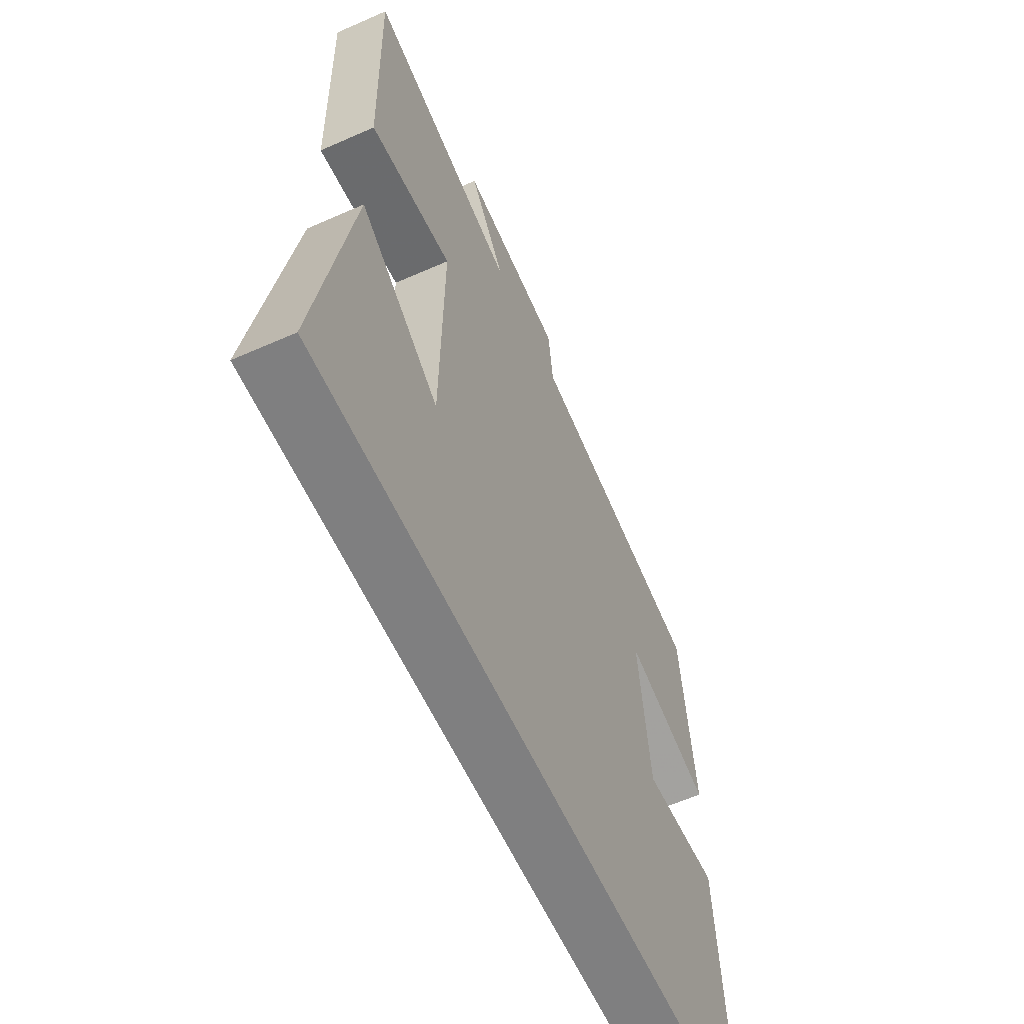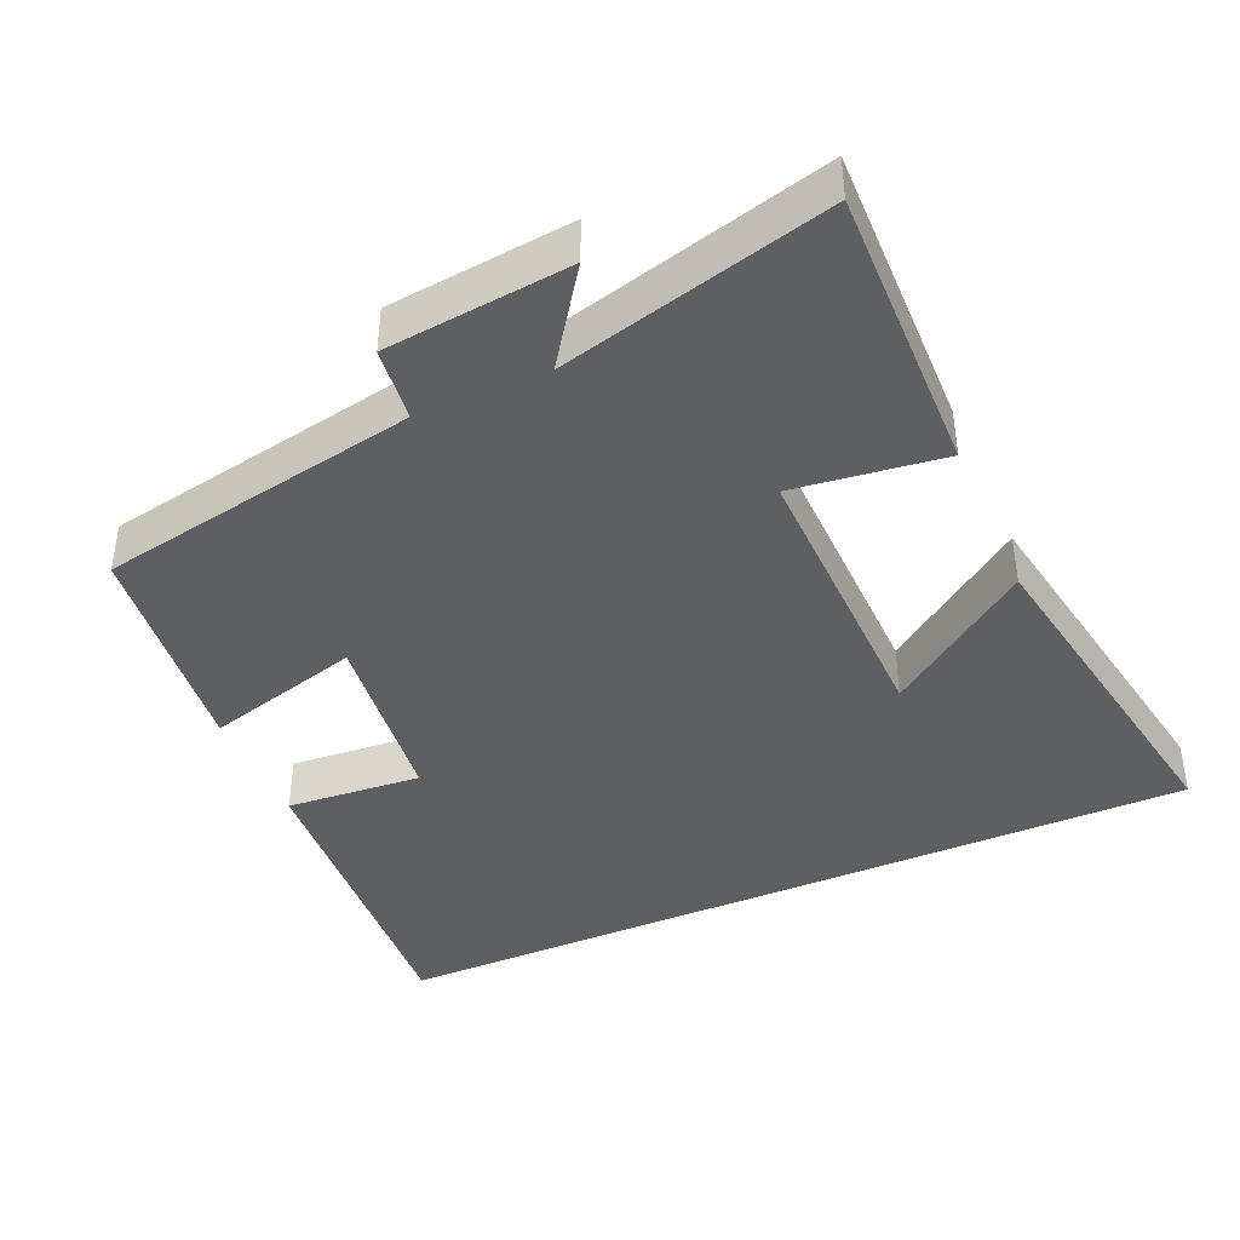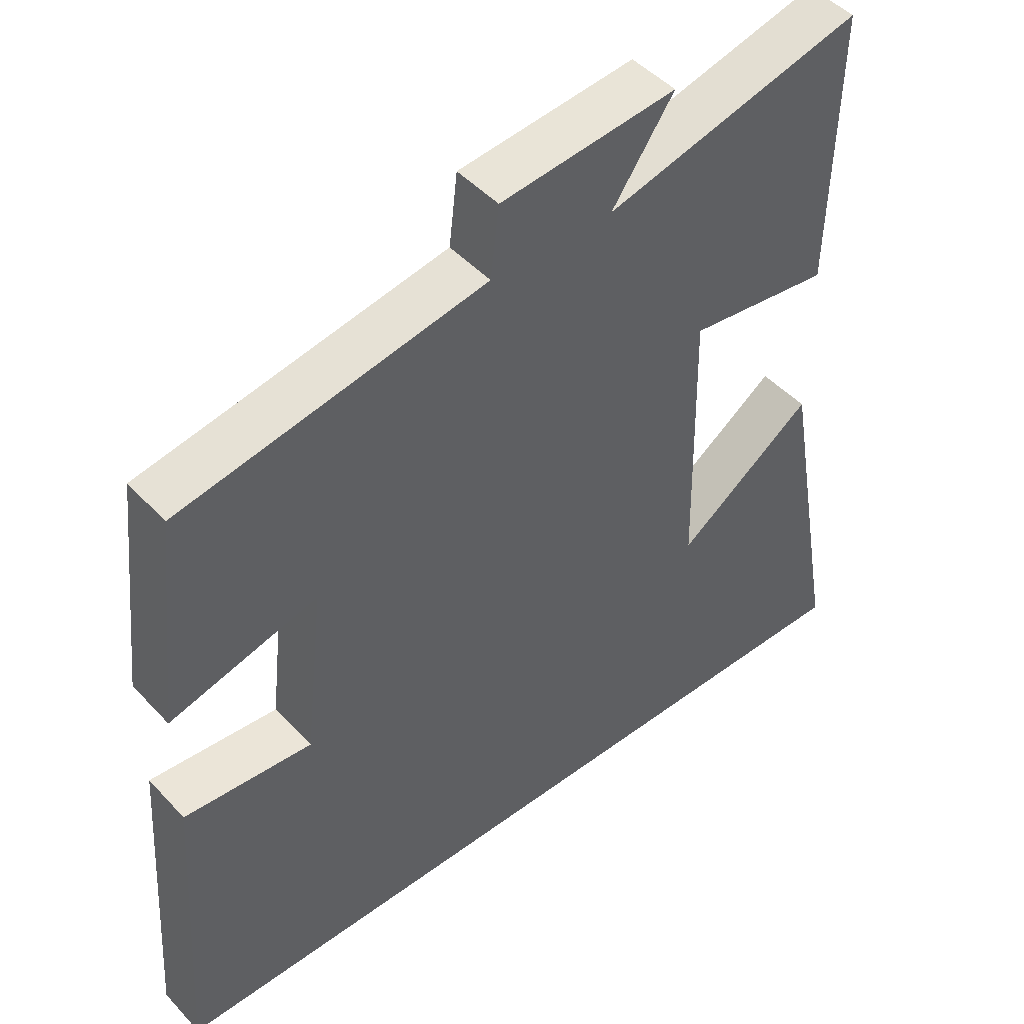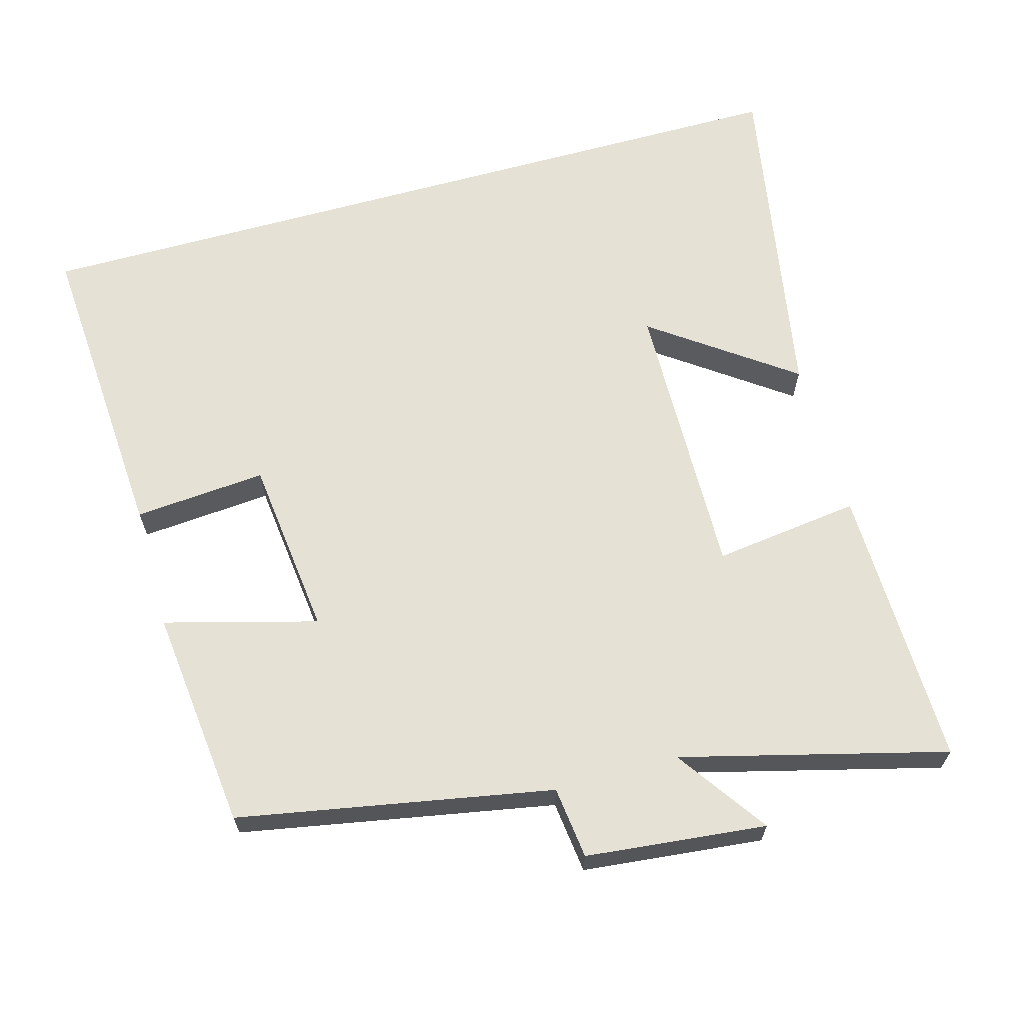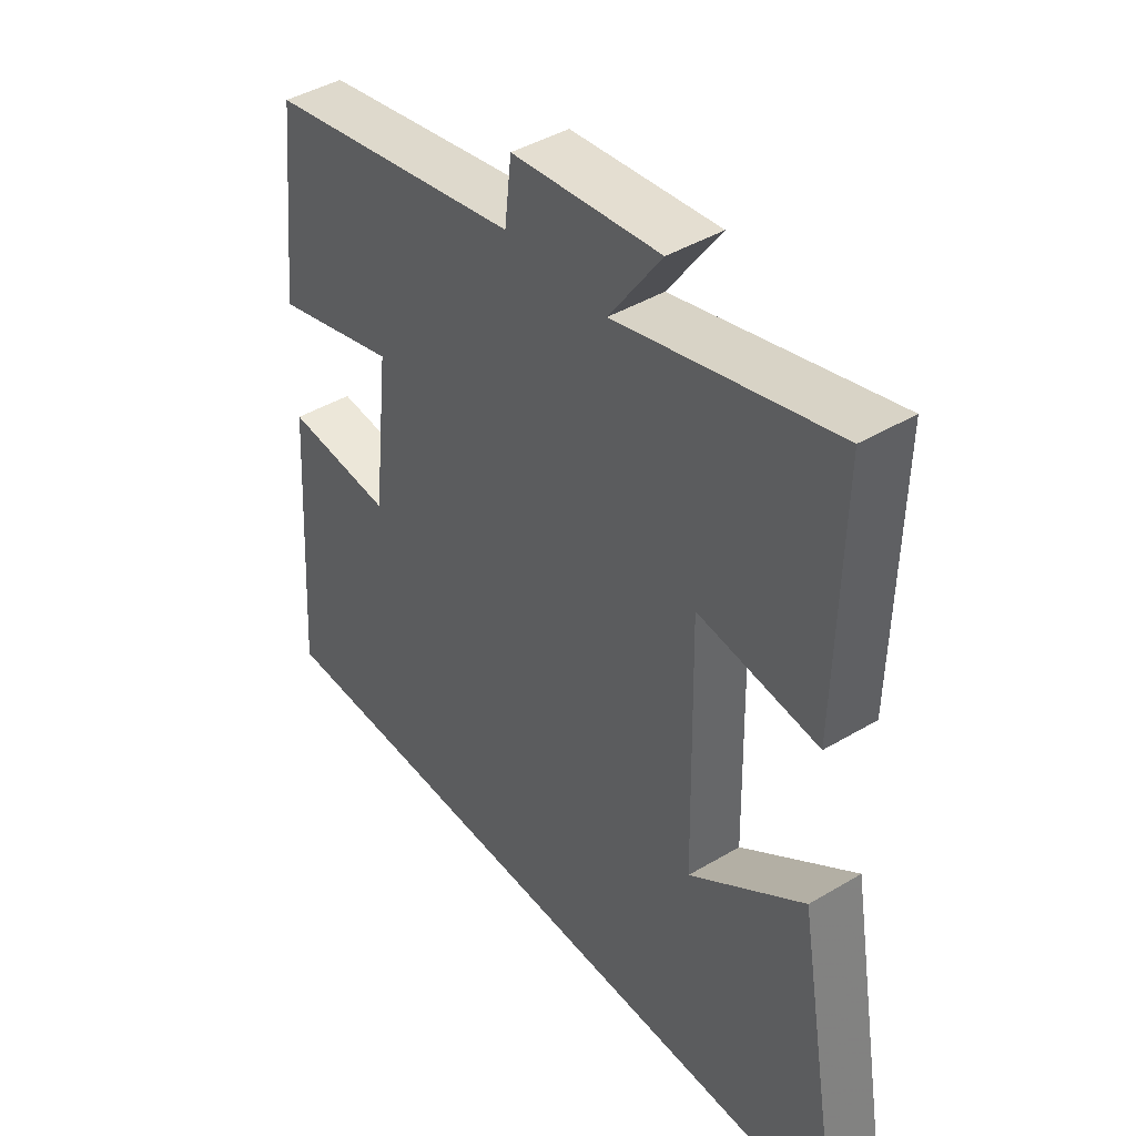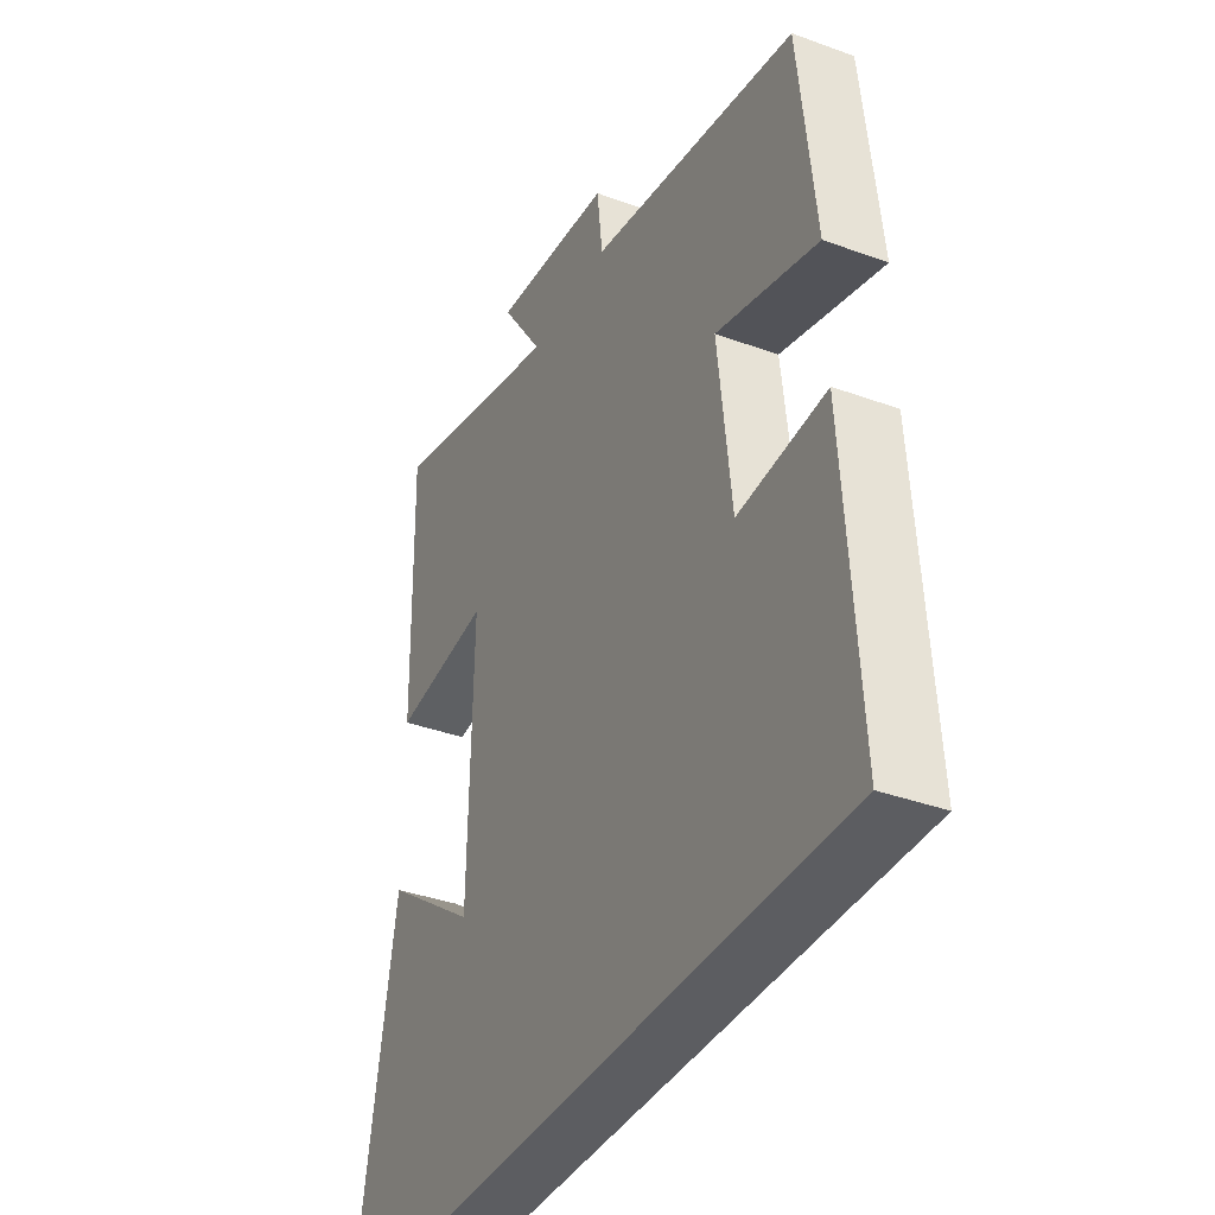
<metadata>
{"format":"obj","ext":"obj","renderer":"f3d","projection":"perspective","resolution":1024,"background":"white","views":[{"elev":-59.7,"azim":114.4,"up":"+Z"},{"elev":-41.4,"azim":23.7,"up":"+Y"},{"elev":47.1,"azim":-40.1,"up":"+Z"},{"elev":64.8,"azim":-15.6,"up":"+Y"},{"elev":43.0,"azim":54.7,"up":"+Z"},{"elev":-36.7,"azim":-115.4,"up":"+Z"}]}
</metadata>
<code>
v 0.584 0.07 -0.5
v -0.529 0.07 -0.5
v -0.5 0.07 -0.063
v -0.317 0.07 -0.078
v -0.289 0.07 0.17
v -0.5 0.07 0.113
v -0.466 0.07 0.42
v -0.032 0.07 0.5
v -0.02 0.07 0.6
v 0.23 0.07 0.626
v 0.142 0.07 0.5
v 0.508 0.07 0.594
v 0.5 0.07 0.202
v 0.297 0.07 0.228
v 0.305 0.07 -0.166
v 0.5 0.07 -0.026
v 0.584 0 -0.5
v -0.529 0 -0.5
v -0.5 0 -0.063
v -0.317 0 -0.078
v -0.289 0 0.17
v -0.5 0 0.113
v -0.466 0 0.42
v -0.032 0 0.5
v -0.02 0 0.6
v 0.23 0 0.626
v 0.142 0 0.5
v 0.508 0 0.594
v 0.5 0 0.202
v 0.297 0 0.228
v 0.305 0 -0.166
v 0.5 0 -0.026
f 15 16 1
f 11 12 13 14
f 11 14 15
f 8 9 10 11
f 8 11 15
f 5 6 7 8
f 4 5 8 15
f 3 4 15
f 1 2 3 15
f 17 32 31
f 30 29 28 27
f 31 30 27
f 27 26 25 24
f 31 27 24
f 24 23 22 21
f 31 24 21 20
f 31 20 19
f 31 19 18 17
f 1 17 18 2
f 2 18 19 3
f 3 19 20 4
f 4 20 21 5
f 5 21 22 6
f 6 22 23 7
f 7 23 24 8
f 8 24 25 9
f 9 25 26 10
f 10 26 27 11
f 11 27 28 12
f 12 28 29 13
f 13 29 30 14
f 14 30 31 15
f 15 31 32 16
f 16 32 17 1

</code>
